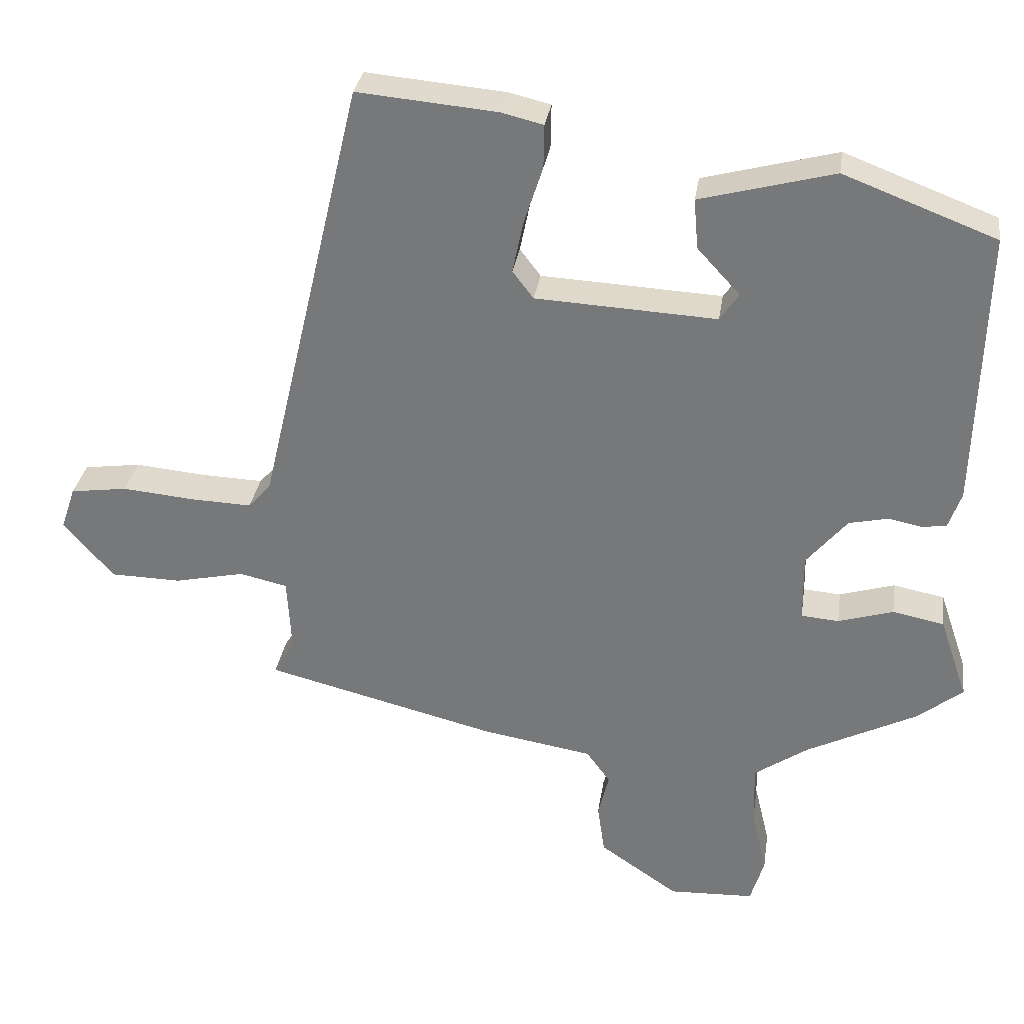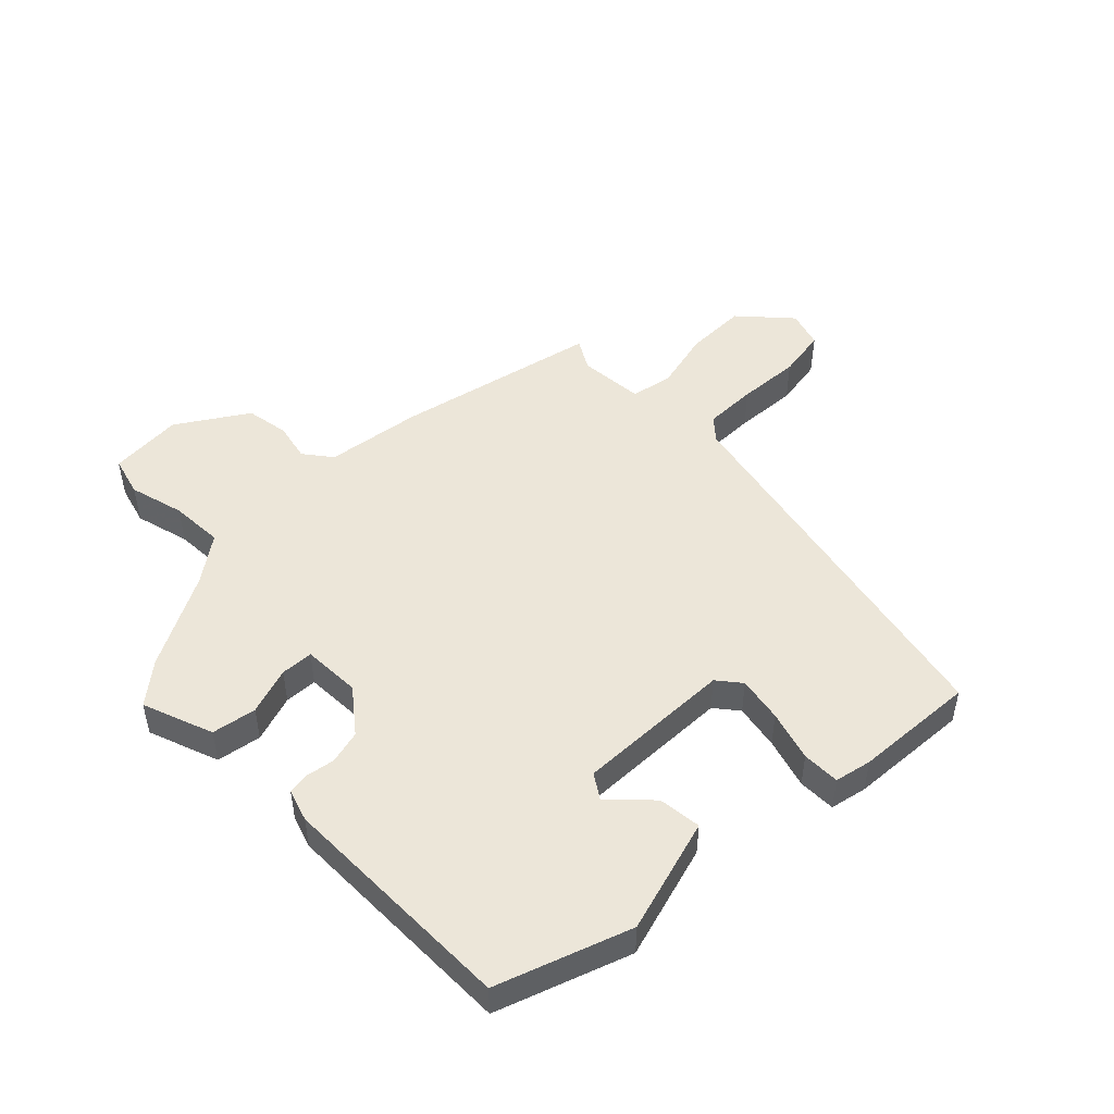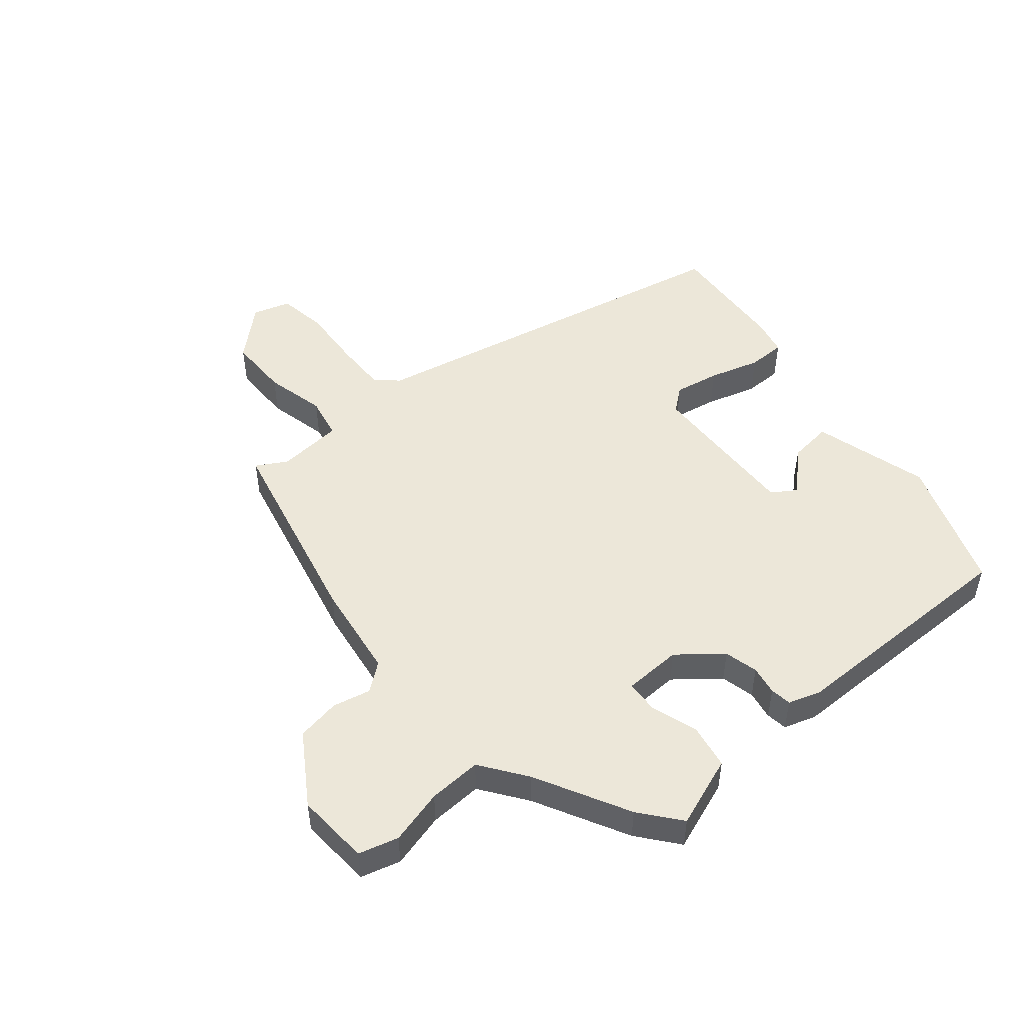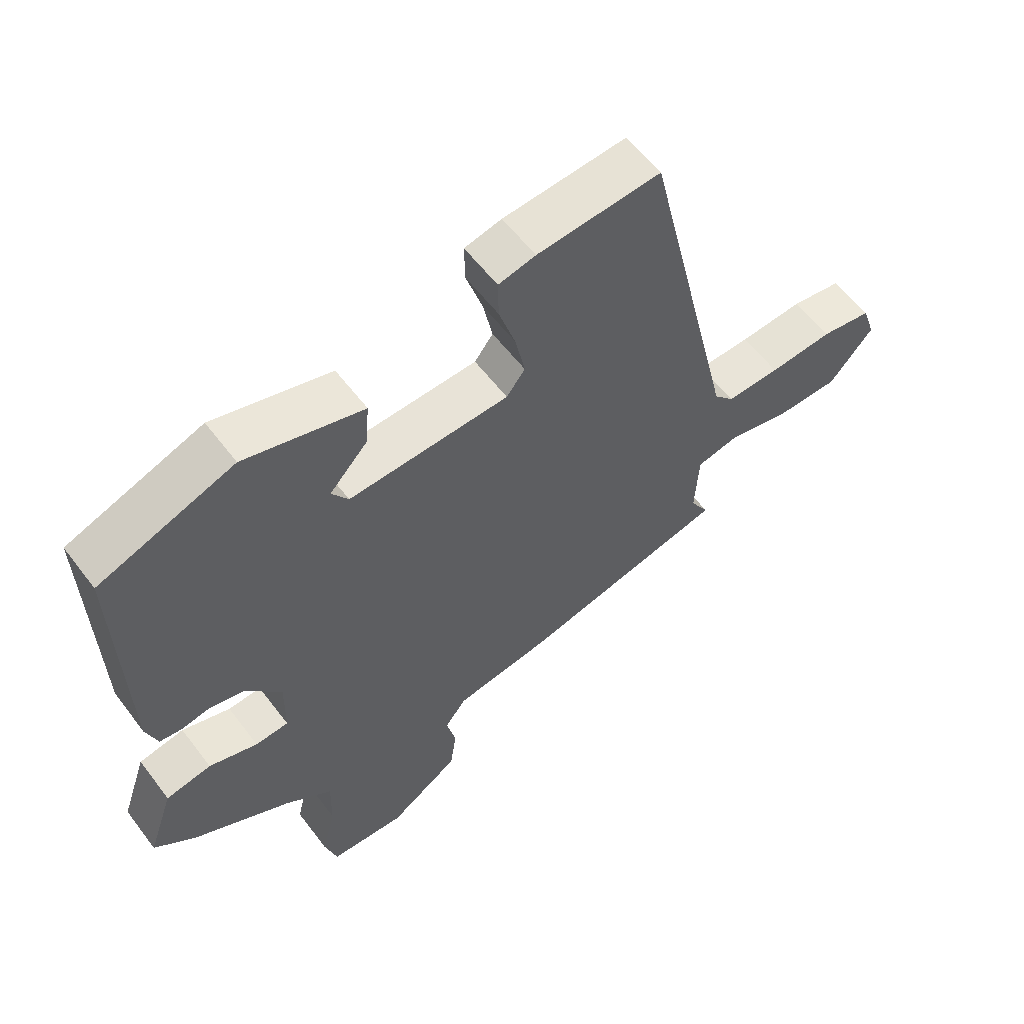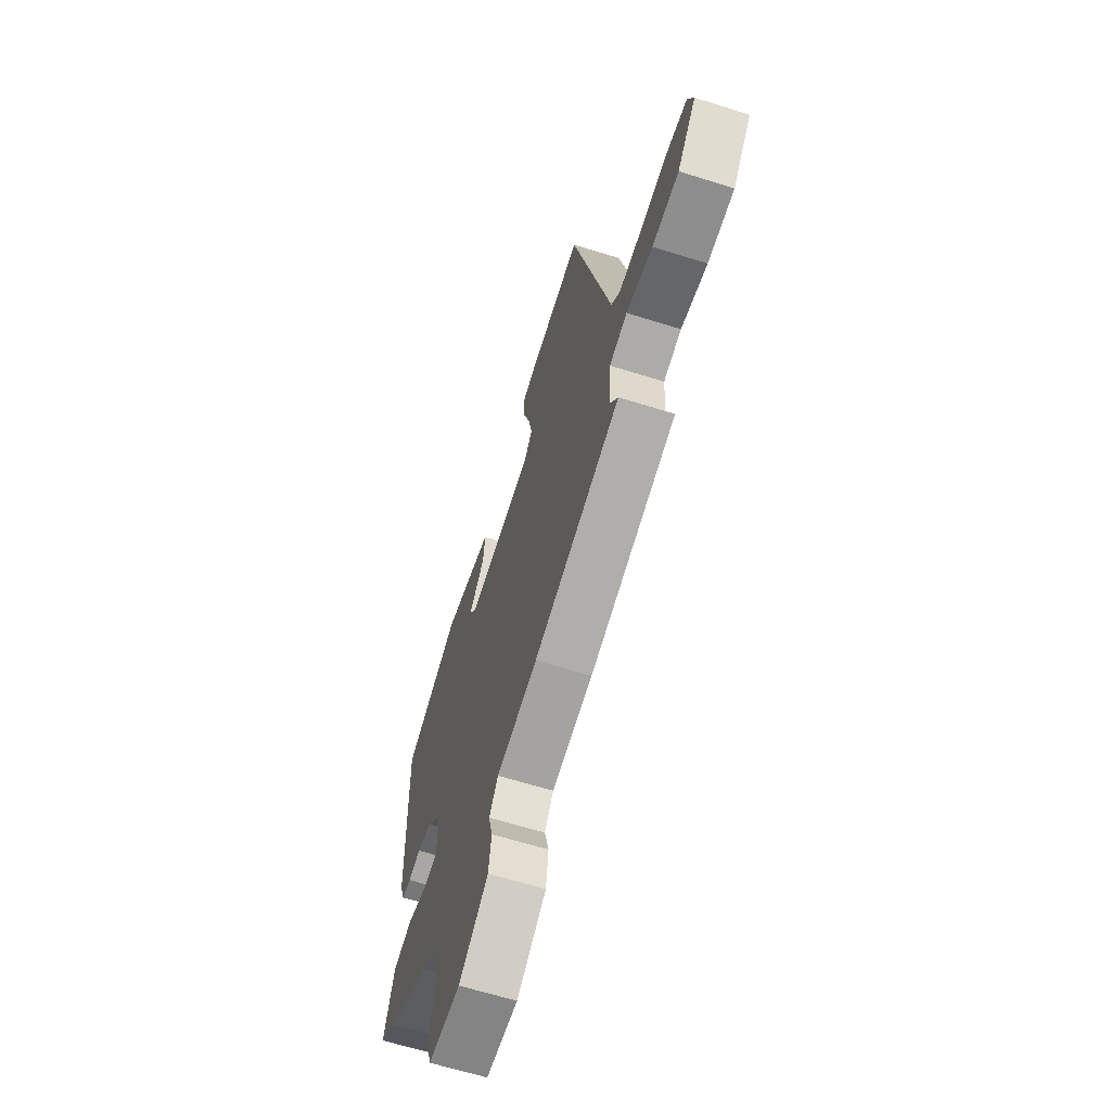
<metadata>
{"format":"obj","ext":"obj","renderer":"f3d","projection":"perspective","resolution":1024,"background":"white","views":[{"elev":31.3,"azim":-171.6,"up":"+Z"},{"elev":49.4,"azim":-46.1,"up":"+Y"},{"elev":50.1,"azim":-131.2,"up":"+Y"},{"elev":58.0,"azim":-36.7,"up":"+Z"},{"elev":-63.8,"azim":72.4,"up":"+Z"}]}
</metadata>
<code>
v -0.462 0.07 -0.388
v -0.527 0.07 -0.338
v -0.488 0.07 -0.224
v -0.417 0.07 -0.21
v -0.341 0.07 -0.233
v -0.289 0.07 -0.229
v -0.288 0.07 -0.136
v -0.344 0.07 -0.069
v -0.398 0.07 -0.057
v -0.444 0.07 -0.066
v -0.478 0.07 -0.062
v -0.496 0.07 -0.011
v -0.507 0.07 0.373
v -0.297 0.07 0.453
v -0.112 0.07 0.404
v -0.118 0.07 0.335
v -0.177 0.07 0.271
v -0.151 0.07 0.233
v 0.099 0.07 0.246
v 0.128 0.07 0.284
v 0.113 0.07 0.356
v 0.087 0.07 0.436
v 0.086 0.07 0.496
v 0.144 0.07 0.51
v 0.337 0.07 0.527
v 0.48 0.07 -0.082
v 0.511 0.07 -0.116
v 0.595 0.07 -0.113
v 0.695 0.07 -0.104
v 0.774 0.07 -0.115
v 0.794 0.07 -0.174
v 0.725 0.07 -0.254
v 0.627 0.07 -0.256
v 0.53 0.07 -0.235
v 0.464 0.07 -0.25
v 0.458 0.07 -0.354
v 0.487 0.07 -0.402
v 0.166 0.07 -0.482
v 0.014 0.07 -0.507
v -0.019 0.07 -0.552
v -0.004 0.07 -0.612
v -0.014 0.07 -0.682
v -0.123 0.07 -0.756
v -0.241 0.07 -0.751
v -0.26 0.07 -0.688
v -0.239 0.07 -0.6
v -0.237 0.07 -0.515
v -0.311 0.07 -0.464
v -0.462 0 -0.388
v -0.527 0 -0.338
v -0.488 0 -0.224
v -0.417 0 -0.21
v -0.341 0 -0.233
v -0.289 0 -0.229
v -0.288 0 -0.136
v -0.344 0 -0.069
v -0.398 0 -0.057
v -0.444 0 -0.066
v -0.478 0 -0.062
v -0.496 0 -0.011
v -0.507 0 0.373
v -0.297 0 0.453
v -0.112 0 0.404
v -0.118 0 0.335
v -0.177 0 0.271
v -0.151 0 0.233
v 0.099 0 0.246
v 0.128 0 0.284
v 0.113 0 0.356
v 0.087 0 0.436
v 0.086 0 0.496
v 0.144 0 0.51
v 0.337 0 0.527
v 0.48 0 -0.082
v 0.511 0 -0.116
v 0.595 0 -0.113
v 0.695 0 -0.104
v 0.774 0 -0.115
v 0.794 0 -0.174
v 0.725 0 -0.254
v 0.627 0 -0.256
v 0.53 0 -0.235
v 0.464 0 -0.25
v 0.458 0 -0.354
v 0.487 0 -0.402
v 0.166 0 -0.482
v 0.014 0 -0.507
v -0.019 0 -0.552
v -0.004 0 -0.612
v -0.014 0 -0.682
v -0.123 0 -0.756
v -0.241 0 -0.751
v -0.26 0 -0.688
v -0.239 0 -0.6
v -0.237 0 -0.515
v -0.311 0 -0.464
f 43 44 45 46
f 43 46 47
f 40 41 42 43
f 40 43 47
f 39 40 47 48
f 36 37 38 39
f 35 36 39 48
f 31 32 33 34
f 31 34 35
f 28 29 30 31
f 27 28 31 35
f 26 27 35 48
f 21 22 23 24
f 20 21 24 25
f 19 20 25 26
f 14 15 16 17
f 12 13 14 17
f 12 17 18
f 9 10 11 12
f 8 9 12 18
f 7 8 18 19
f 2 3 4 5
f 2 5 6
f 1 2 6
f 48 1 6
f 26 48 6
f 6 7 19 26
f 94 93 92 91
f 95 94 91
f 91 90 89 88
f 95 91 88
f 96 95 88 87
f 87 86 85 84
f 96 87 84 83
f 82 81 80 79
f 83 82 79
f 79 78 77 76
f 83 79 76 75
f 96 83 75 74
f 72 71 70 69
f 73 72 69 68
f 74 73 68 67
f 65 64 63 62
f 65 62 61 60
f 66 65 60
f 60 59 58 57
f 66 60 57 56
f 67 66 56 55
f 53 52 51 50
f 54 53 50
f 54 50 49
f 54 49 96
f 54 96 74
f 74 67 55 54
f 1 49 50 2
f 2 50 51 3
f 3 51 52 4
f 4 52 53 5
f 5 53 54 6
f 6 54 55 7
f 7 55 56 8
f 8 56 57 9
f 9 57 58 10
f 10 58 59 11
f 11 59 60 12
f 12 60 61 13
f 13 61 62 14
f 14 62 63 15
f 15 63 64 16
f 16 64 65 17
f 17 65 66 18
f 18 66 67 19
f 19 67 68 20
f 20 68 69 21
f 21 69 70 22
f 22 70 71 23
f 23 71 72 24
f 24 72 73 25
f 25 73 74 26
f 26 74 75 27
f 27 75 76 28
f 28 76 77 29
f 29 77 78 30
f 30 78 79 31
f 31 79 80 32
f 32 80 81 33
f 33 81 82 34
f 34 82 83 35
f 35 83 84 36
f 36 84 85 37
f 37 85 86 38
f 38 86 87 39
f 39 87 88 40
f 40 88 89 41
f 41 89 90 42
f 42 90 91 43
f 43 91 92 44
f 44 92 93 45
f 45 93 94 46
f 46 94 95 47
f 47 95 96 48
f 48 96 49 1

</code>
